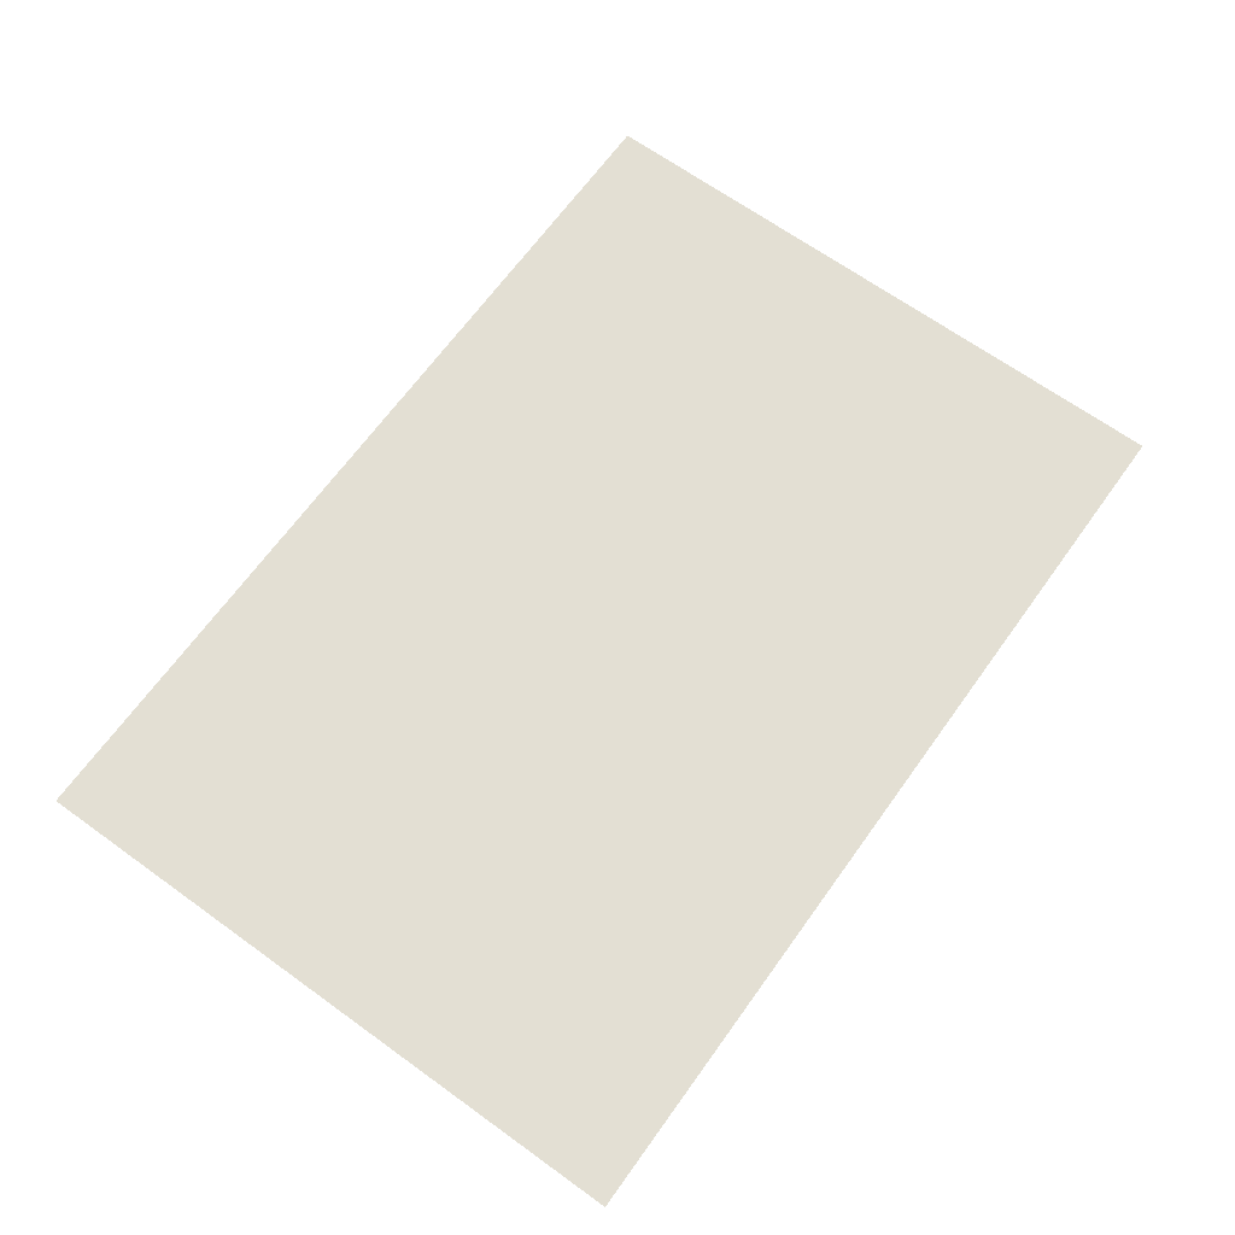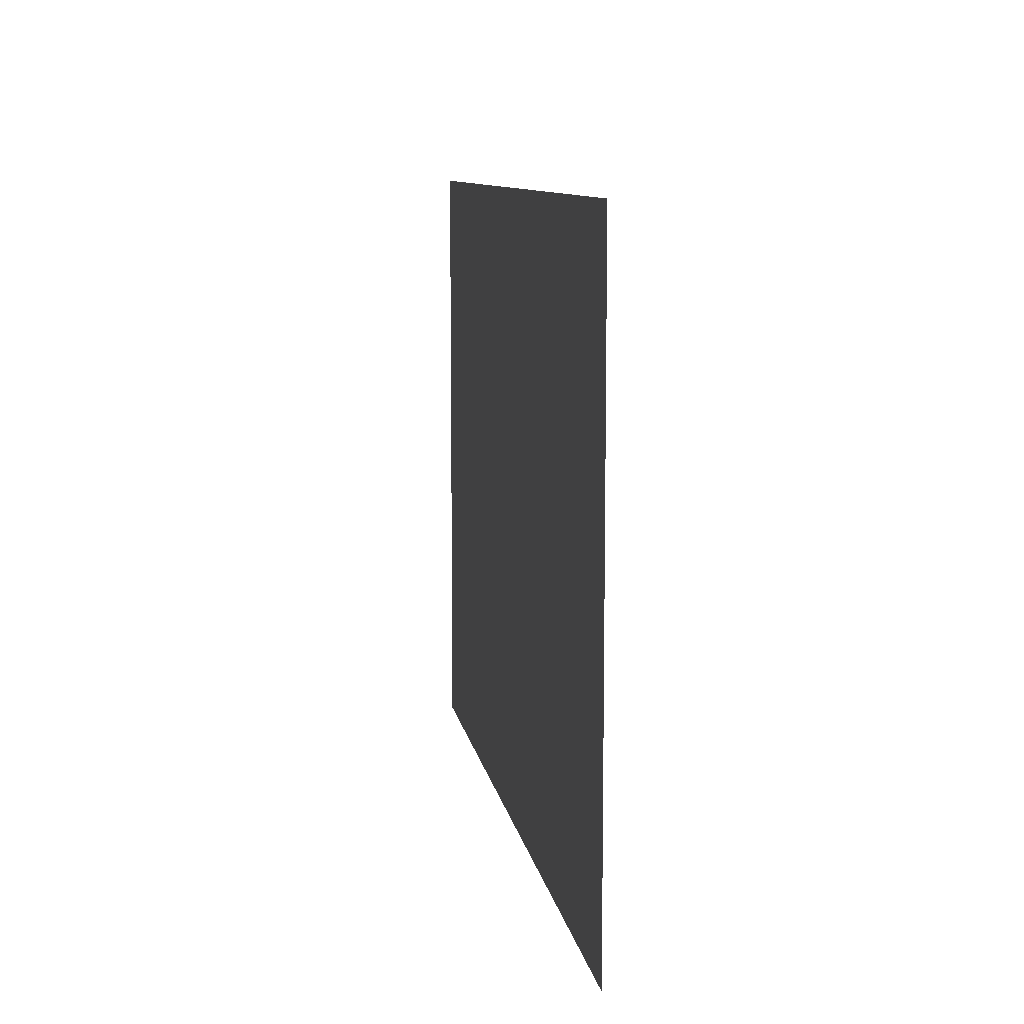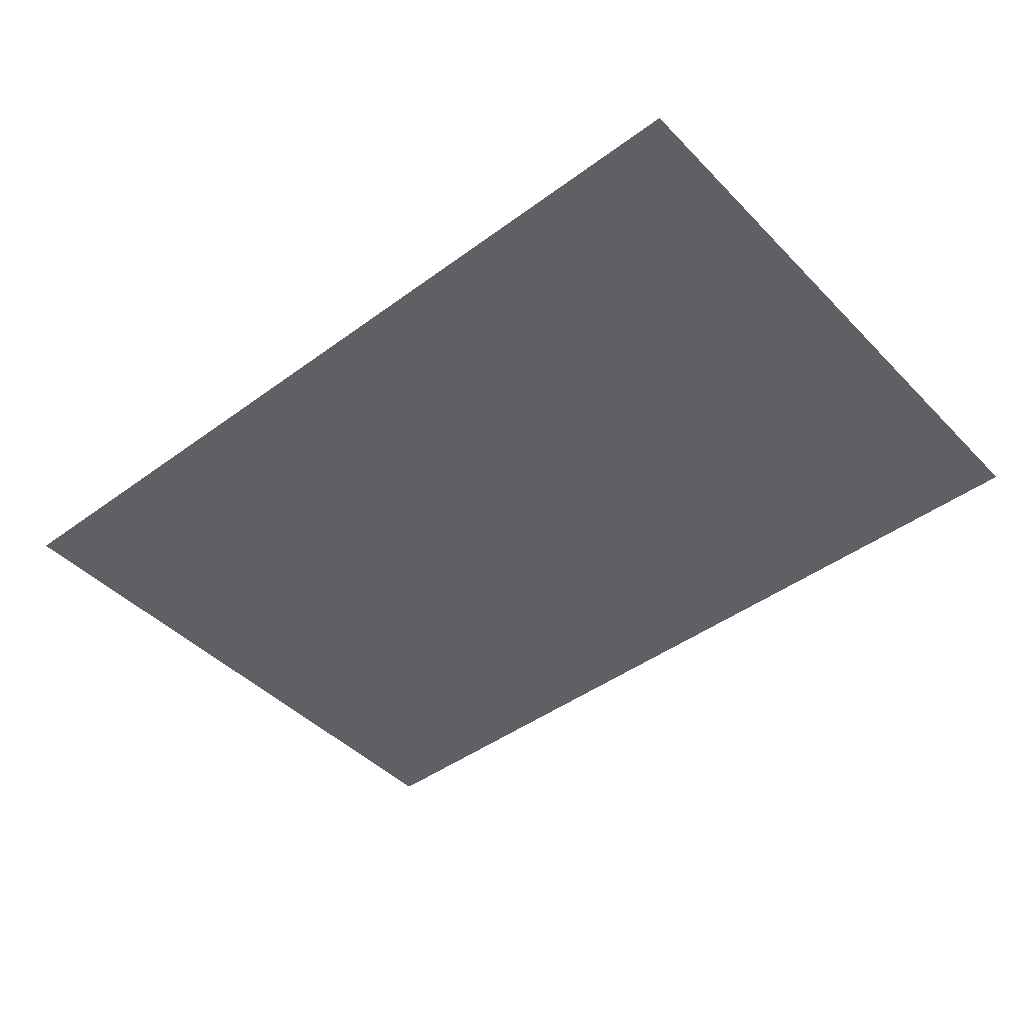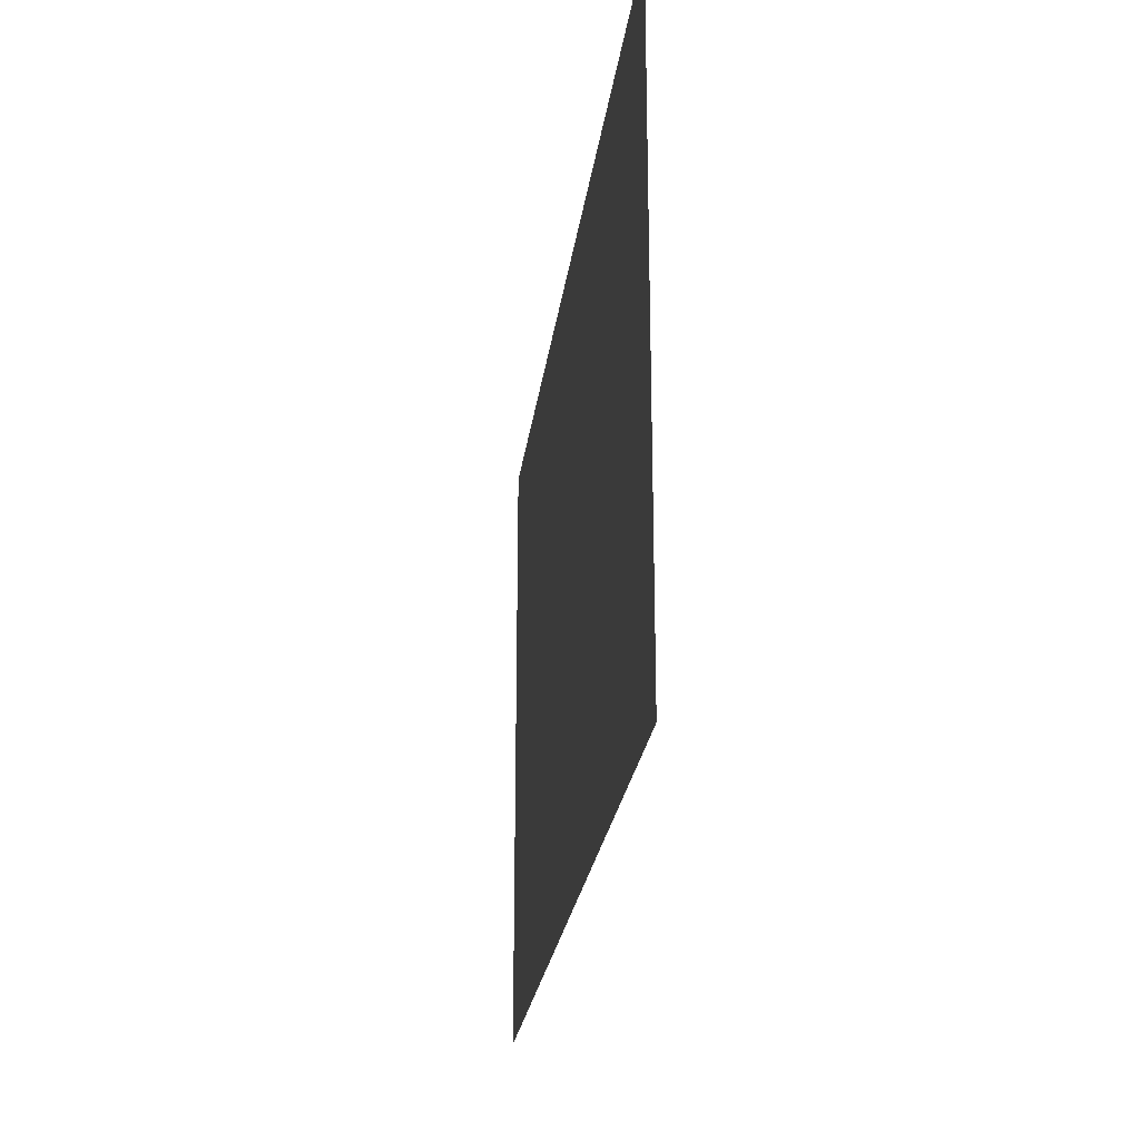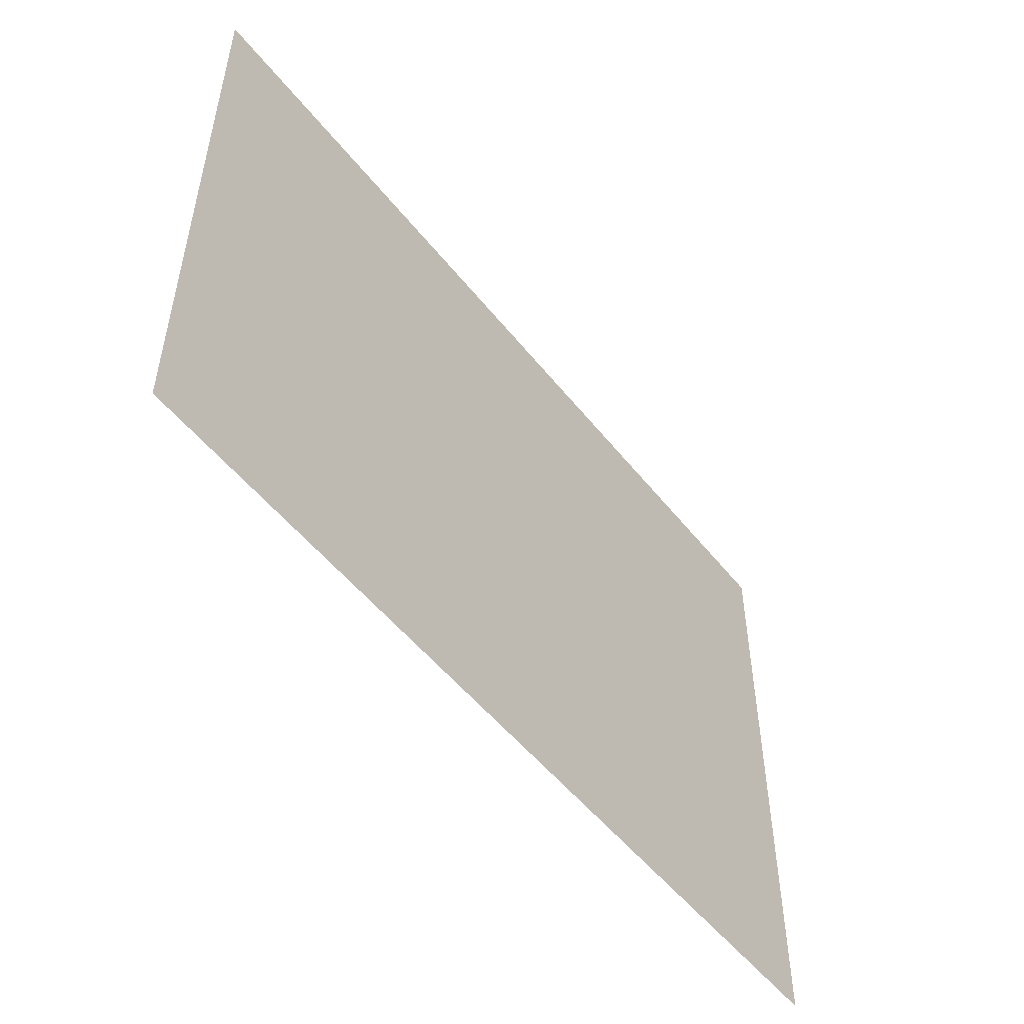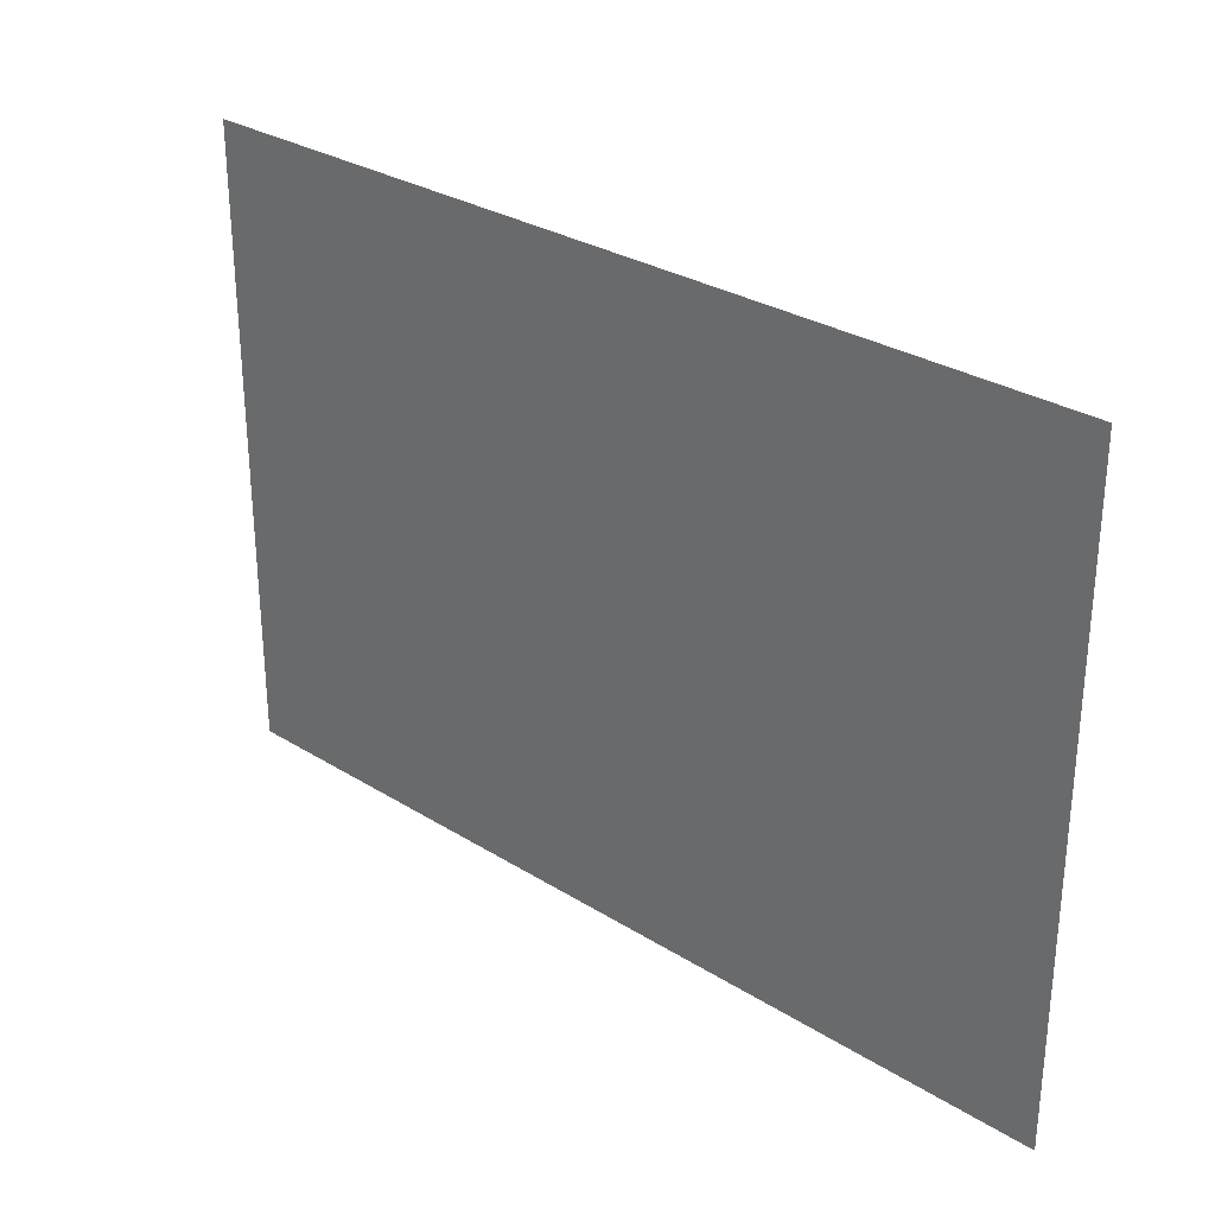
<metadata>
{"format":"obj","ext":"obj","renderer":"f3d","projection":"perspective","resolution":1024,"background":"white","views":[{"elev":67.1,"azim":125.8,"up":"+Z"},{"elev":9.5,"azim":-99.1,"up":"+Y"},{"elev":-44.5,"azim":-139.4,"up":"+Z"},{"elev":-24.4,"azim":-97.2,"up":"+Y"},{"elev":-51.9,"azim":127.2,"up":"+Y"},{"elev":29.5,"azim":-137.4,"up":"+Y"}]}
</metadata>
<code>
o Plane
v 0.4062 -0.2188 -0.07031
v -0.4062 -0.2188 -0.07031
v 0.4062 0.3438 -0.07031
v -0.4062 0.3438 -0.07031
g Plane_Plane_None
f 1 2 4 3

</code>
